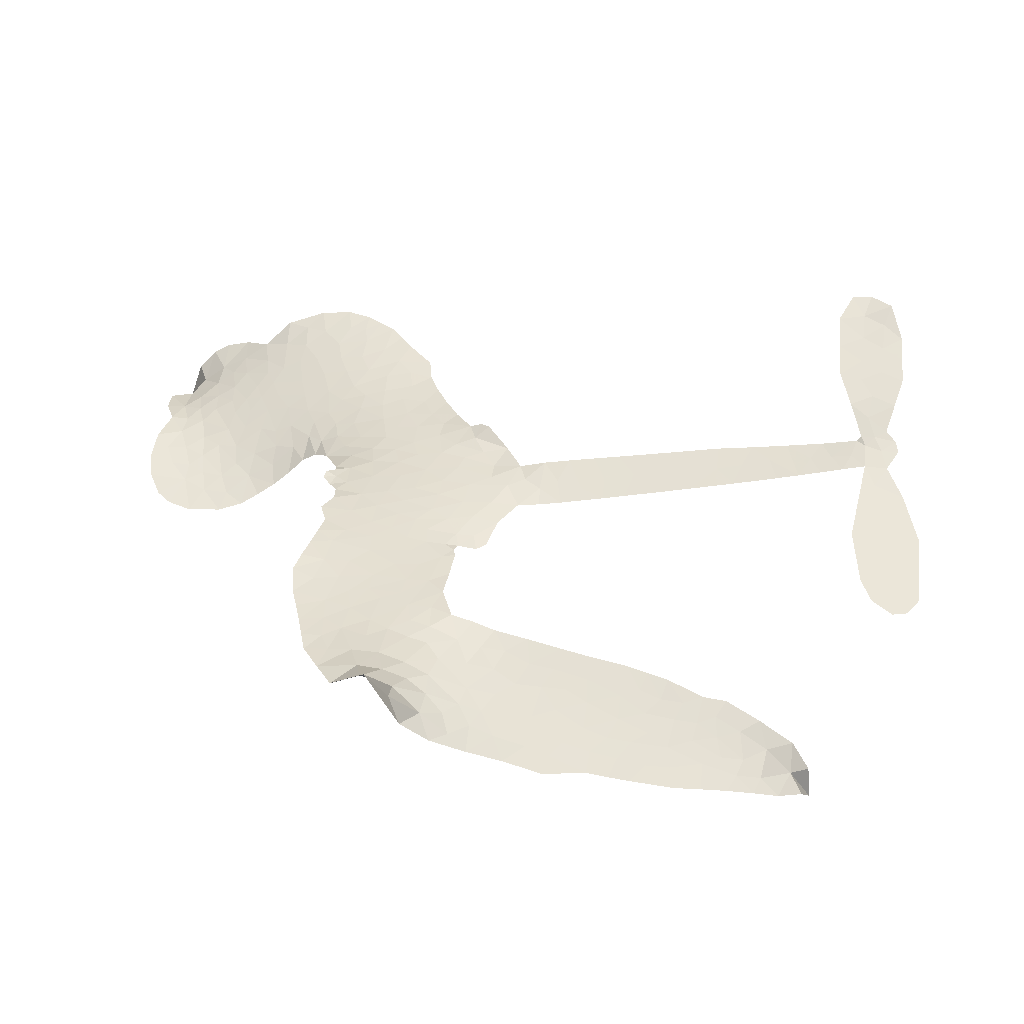
<metadata>
{"format":"obj","ext":"obj","renderer":"f3d","projection":"perspective","resolution":1024,"background":"white","views":[{"elev":56.7,"azim":0.4,"up":"+Z"}]}
</metadata>
<code>
v 2.603 0.5696 0.2257
v 2.614 0.6507 0.2142
v 2.643 0.7301 0.1893
v 2.619 0.7932 0.1564
v 2.622 0.8528 0.1258
v 2.654 0.9311 0
v 2.693 0.9808 0.102
v 2.737 1.01 0.135
v 2.78 1.02 0.1547
v 2.841 1.01 0.1819
v 2.902 0.9694 0.2241
v 2.971 1.023 0.2597
v 3.07 1.043 0.2811
v 3.149 1.036 0.2947
v 3.208 1.009 0.3046
v 3.28 0.9545 0.3194
v 3.393 0.8033 0.357
v 3.398 0.7415 0.3705
v 3.515 0.5005 0.4716
v 3.543 0.4975 0.486
v 3.565 0.4794 0.5
v 3.651 0.3313 0.5272
v 4.167 0.3323 0.6118
v 4.518 0.312 0.6795
v 4.53 0.3204 0.6864
v 4.486 0.4986 0.7179
v 4.495 0.6693 0.7338
v 4.536 0.7391 0.7382
v 4.586 0.7393 0.741
v 4.634 0.7012 0.75
v 4.655 0.6051 0.73
v 4.647 0.4783 0.7164
v 4.595 0.3325 0.6913
v 4.617 0.3039 0.6867
v 4.621 0.2728 0.6845
v 4.588 0.2246 0.6806
v 4.621 0.1373 0.6797
v 4.648 0.00752 0.6797
v 4.631 -0.1686 0.6797
v 4.599 -0.2044 0.6797
v 4.562 -0.208 0.6797
v 4.515 -0.1688 0.6797
v 4.492 -0.1106 0.6797
v 4.482 0.0249 0.6797
v 4.533 0.2327 0.6784
v 3.644 0.1947 0.5463
v 3.564 0.05431 0.5748
v 3.538 0.03883 0.5774
v 3.493 0.04182 0.5876
v 3.482 0.02175 0.6008
v 3.486 0.0004317 0.6103
v 3.461 -0.1441 0.669
v 3.485 -0.2284 0.7013
v 3.59 -0.2667 0.6935
v 3.917 -0.303 0.5832
v 4.018 -0.3197 0.546
v 4.106 -0.3455 0.5055
v 4.166 -0.3424 0.4795
v 4.339 -0.4065 0.3786
v 4.382 -0.4503 0.324
v 4.389 -0.4903 0.25
v 4.356 -0.5327 0.3476
v 4.289 -0.5659 0.4048
v 4.022 -0.6103 0.5381
v 3.809 -0.6132 0.6229
v 3.705 -0.636 0.662
v 3.611 -0.6207 0.6969
v 3.442 -0.6133 0.7854
v 3.377 -0.597 0.8353
v 3.304 -0.5592 1
v 3.208 -0.4654 0.7852
v 3.133 -0.338 0.7241
v 3.089 -0.1381 0.6592
v 3.083 -0.05943 0.64
v 3.147 0.1301 0.5732
v 3.133 0.1809 0.5548
v 3.162 0.2227 0.5366
v 3.164 0.2639 0.5138
v 3.126 0.3207 0.488
v 3.133 0.3425 0.4836
v 3.156 0.3534 0.475
v 3.156 0.3717 0.4601
v 3.12 0.4518 0.3966
v 3.085 0.4829 0.3579
v 3.047 0.4864 0.3262
v 2.877 0.3855 0.2586
v 2.815 0.3697 0.2511
v 2.732 0.3746 0.2439
v 2.672 0.4015 0.2394
v 2.639 0.4348 0.2368
v 2.612 0.4982 0.2319
v 4.089 0.2138 0.5994
v 4.539 0.2953 0.682
v 3.194 0.3613 0.4707
v 3.459 0.04318 0.5938
v 3.474 -0.07302 0.6381
v 3.16 0.3235 0.4874
v 3.528 0.4524 0.4858
v 3.592 0.1288 0.5622
v 4.311 0.2232 0.6359
v 4.564 0.3183 0.688
v 4.422 0.228 0.6569
v 4.477 0.2304 0.6682
v 3.145 0.2909 0.4976
v 3.487 0.0832 0.5788
v 4.508 0.4095 0.7066
v 4.578 0.2776 0.6836
v 4.551 0.3728 0.6984
v 4.331 -0.4803 0.3594
v 4.575 -0.1509 0.6797
v 3.192 0.4263 0.4356
v 3.453 -0.007373 0.6142
v 3.19 0.2945 0.5014
v 2.71 0.4788 0.2382
v 2.772 0.937 0.1552
v 3.06 0.5641 0.3324
v 3.616 0.4066 0.5019
v 3.532 0.08181 0.574
v 4.343 0.3221 0.6416
v 4.431 0.317 0.6585
v 3.41 0.09795 0.5787
v 3.43 0.4801 0.4567
v 3.233 0.24 0.5268
v 3.145 0.5304 0.378
v 3.529 0.1509 0.5604
v 4.501 0.2695 0.6737
v 3.372 0.01427 0.6088
v 4.452 0.2726 0.6633
v 4.4 0.2751 0.6528
v 3.213 0.1686 0.5563
v 4.138 -0.4461 0.4835
v 4.507 0.1287 0.6798
v 4.561 0.6774 0.7367
v 4.621 0.4054 0.7065
v 4.64 -0.08054 0.6797
v 2.715 0.8227 0.1614
v 4.366 0.2256 0.6462
v 4.137 -0.3914 0.4878
v 4.552 0.1727 0.6796
v 4.031 -0.4225 0.5314
v 4.252 -0.3747 0.436
v 4.199 -0.4156 0.4558
v 3.124 0.9164 0.2996
v 3.432 -0.4854 0.7746
v 2.668 0.5409 0.2303
v 2.814 0.4839 0.2508
v 2.713 0.922 0.111
v 3.324 0.379 0.4757
v 3.369 -0.09581 0.6496
v 4.491 0.5839 0.7265
v 4.565 0.4332 0.709
v 2.672 0.7833 0.1686
v 2.737 0.7019 0.2103
v 2.721 0.7616 0.189
v 2.818 0.7675 0.2197
v 2.771 0.8041 0.1922
v 4.157 -0.5885 0.4788
v 4.268 -0.443 0.4135
v 3.154 0.9739 0.2993
v 3.272 0.7596 0.3529
v 3.421 -0.5508 0.8021
v 2.832 0.425 0.2536
v 2.965 0.4359 0.2803
v 2.767 0.4398 0.2454
v 3.253 0.3881 0.4638
v 3.424 -0.1017 0.6517
v 3.377 -0.1907 0.6851
v 2.771 0.7451 0.2092
v 2.817 0.6513 0.2398
v 2.849 0.8736 0.2106
v 2.762 0.8704 0.1665
v 3.081 0.9712 0.2852
v 3.205 0.9152 0.3145
v 3.339 0.7656 0.3597
v 3.527 -0.6179 0.7377
v 3.357 -0.5007 0.8371
v 3.259 0.3201 0.4939
v 3.283 0.4936 0.4282
v 2.818 0.8251 0.2071
v 2.889 0.8046 0.2406
v 3.334 0.8771 0.3381
v 3.17 0.4781 0.4059
v 3.471 -0.5299 0.7629
v 3.526 -0.4412 0.7213
v 3.25 0.4475 0.4387
v 3.303 0.818 0.3449
v 3.446 0.6233 0.4135
v 3.211 0.5085 0.4069
v 3.259 0.8721 0.329
v 3.203 0.634 0.3697
v 3.322 0.6547 0.3864
v 3.188 0.5726 0.3811
v 3.345 0.7078 0.3747
v 3.272 0.5752 0.4007
v 3.112 0.6361 0.3427
v 3.419 0.6822 0.3907
v 3.136 0.5855 0.3617
v 3.383 0.6348 0.4009
v 3.337 0.5896 0.408
v 3.406 0.5741 0.4239
v 3.368 0.5267 0.4322
v 3.477 0.5626 0.4395
v 3.361 0.4598 0.4521
v 3.441 0.5284 0.4445
v 3.099 0.5302 0.3566
v 3.412 0.04943 0.5947
v 3.361 0.0657 0.5908
v 3.336 0.1577 0.5591
v 3.27 0.01178 0.6117
v 4.612 0.6459 0.7369
v 4.554 0.6093 0.7299
v 4.546 0.5381 0.722
v 2.752 0.5624 0.2361
v 2.759 0.5007 0.2418
v 3.485 0.3441 0.5029
v 2.68 0.6642 0.211
v 2.965 0.5579 0.2908
v 3.434 -0.2008 0.6893
v 3.381 -0.3041 0.7251
v 3.433 -0.2661 0.7096
v 3.385 -0.2466 0.705
v 3.287 -0.2444 0.7037
v 3.332 -0.2774 0.7171
v 3.457 -0.3671 0.7315
v 3.25 -0.353 0.7473
v 3.429 -0.3214 0.7248
v 3.379 -0.3944 0.7615
v 3.501 -0.3031 0.71
v 3.282 -0.3034 0.7274
v 3.112 -0.2371 0.6901
v 3.316 -0.3661 0.7569
v 2.84 0.9414 0.1933
v 2.808 0.8962 0.1846
v 3.026 0.9957 0.2717
v 2.967 0.9478 0.2538
v 3.026 0.9272 0.2745
v 2.964 0.8545 0.2617
v 3.244 0.9816 0.3118
v 3.199 0.9628 0.3078
v 3.352 -0.5516 0.8842
v 3.283 -0.4813 0.8518
v 2.877 0.7107 0.2505
v 3.306 0.9153 0.3281
v 3.153 0.7985 0.3236
v 3.278 0.1917 0.5464
v 3.268 0.1231 0.5721
v 3.371 0.2633 0.5222
v 3.301 0.2511 0.5242
v 3.347 0.213 0.5395
v 3.421 0.1767 0.5533
v 3.199 -0.08769 0.6463
v 4.539 0.4827 0.7155
v 4.594 0.5046 0.7185
v 4.651 0.5417 0.7232
v 4.603 0.5766 0.7269
v 2.715 0.5316 0.2347
v 2.7 0.5981 0.2253
v 2.749 0.6325 0.2266
v 3.581 0.3445 0.5093
v 3.439 0.4085 0.4783
v 2.69 0.7186 0.1974
v 3.016 0.5397 0.3121
v 3.003 0.6199 0.3038
v 3.007 0.4616 0.2987
v 2.892 0.4744 0.2655
v 2.958 0.4977 0.2851
v 2.903 0.5457 0.2703
v 2.916 0.6319 0.2714
v 3.386 -0.4528 0.7878
v 3.435 -0.4241 0.7543
v 3.328 -0.4322 0.7952
v 3.269 -0.4162 0.7847
v 3.525 -0.3694 0.7124
v 3.752 -0.2885 0.6428
v 3.557 -0.318 0.7002
v 3.589 -0.3741 0.6932
v 3.67 -0.278 0.6703
v 3.593 -0.4435 0.6962
v 3.561 -0.4984 0.7136
v 3.704 -0.4008 0.6548
v 3.616 -0.3191 0.6848
v 3.508 -0.493 0.7373
v 3.589 -0.5592 0.7058
v 3.642 -0.4053 0.6767
v 3.675 -0.3438 0.666
v 3.665 -0.5703 0.6752
v 3.735 -0.3471 0.6458
v 3.681 -0.4858 0.6647
v 3.814 -0.4208 0.6146
v 3.621 -0.4995 0.6883
v 3.834 -0.297 0.6131
v 3.762 -0.396 0.6342
v 3.738 -0.4562 0.6426
v 3.816 -0.3586 0.6166
v 3.753 -0.542 0.6397
v 3.897 -0.3866 0.5857
v 3.537 -0.2484 0.7027
v 2.912 0.9012 0.2353
v 2.861 0.7599 0.2374
v 2.832 0.715 0.2343
v 2.906 0.7552 0.2548
v 2.937 0.8031 0.2592
v 2.93 0.6955 0.2708
v 3.024 0.7853 0.2913
v 2.956 0.7491 0.2734
v 2.991 0.6911 0.2928
v 3.05 0.6633 0.3173
v 3.071 0.6135 0.3315
v 3.106 0.7246 0.3253
v 3.037 0.7251 0.3044
v 3.195 0.8508 0.3226
v 3.133 0.856 0.3098
v 3.217 0.7929 0.337
v 3.062 0.8662 0.291
v 3.087 0.8019 0.3071
v 3.178 0.7298 0.3424
v 3.321 0.103 0.5786
v 3.271 0.06784 0.5919
v 3.118 0.03694 0.6113
v 3.204 0.08947 0.5866
v 3.133 0.08345 0.5936
v 3.173 0.04643 0.6036
v 3.158 -0.02603 0.628
v 3.382 0.137 0.5663
v 3.463 0.1388 0.5645
v 3.501 0.2049 0.5454
v 3.136 -0.09458 0.6483
v 3.219 -0.2724 0.7103
v 2.647 0.6023 0.2217
v 3.552 0.3986 0.4951
v 3.374 0.4055 0.472
v 3.312 0.4349 0.4535
v 3.399 0.3391 0.4968
v 3.478 0.4369 0.4769
v 2.922 0.4109 0.2675
v 2.959 0.6115 0.2876
v 2.867 0.6508 0.2543
v 2.847 0.5836 0.2533
v 2.794 0.5952 0.2406
v 3.721 -0.5845 0.6543
v 3.805 -0.4923 0.6182
v 2.918 0.8504 0.2449
v 3.013 0.8723 0.2761
v 3.147 0.6805 0.3446
v 3.221 -0.02938 0.6271
v 3.286 -0.08 0.6437
v 3.1 -0.01084 0.6271
v 3.574 0.202 0.5475
v 3.617 0.2645 0.5353
v 3.438 0.2362 0.5342
v 3.517 0.2728 0.5264
v 3.501 0.3824 0.4925
v 3.332 0.318 0.4999
v 2.852 0.5212 0.2572
v 3.819 -0.5533 0.6153
v 3.915 -0.6128 0.5793
v 3.921 -0.5065 0.5739
v 3.862 -0.6134 0.6006
v 3.885 -0.5579 0.5895
v 3.954 -0.5627 0.5625
v 3.862 -0.5066 0.5968
v 3.89 -0.4498 0.5858
v 4.011 -0.5018 0.538
v 3.958 -0.4213 0.561
v 3.998 -0.3756 0.5482
v 4.055 -0.3726 0.525
v 3.967 -0.3118 0.5649
v 3.866 0.2043 0.5668
v 3.909 0.3319 0.5732
v 3.574 0.2993 0.5228
v 3.445 0.2923 0.5162
v 4.014 -0.5561 0.5385
v 4.097 -0.5274 0.5021
v 4.089 -0.5998 0.5102
v 4.204 -0.4895 0.4493
v 3.946 -0.3612 0.569
v 3.755 0.1996 0.5522
v 4.146 -0.498 0.4787
v 4.223 -0.5774 0.4437
v 4.183 -0.5388 0.4618
v 4.247 -0.527 0.4252
v 3.78 0.3317 0.5547
v 3.663 0.2829 0.5374
v 3.715 0.3315 0.5441
v 4.562 -0.07367 0.6797
v 4.604 -0.03263 0.6797
v 4.569 0.05041 0.6797
v 4.487 -0.04286 0.6797
v 4.544 -0.01185 0.6797
v 2.679 0.8685 0.1157
v 3.397 -0.03818 0.6274
v 3.336 -0.03904 0.6288
v 3.265 0.6347 0.3826
v 3.269 0.6968 0.3671
v 3.311 0.5314 0.4213
v 3.17 -0.4015 0.7518
v 3.192 -0.3441 0.7348
v 3.871 -0.3384 0.5978
v 3.172 -0.1715 0.6725
v 3.236 -0.1997 0.685
v 3.308 -0.1657 0.6748
v 3.227 -0.1398 0.6639
v 3.356 -0.1469 0.6685
v 3.276 -0.1301 0.6614
v 3.964 -0.4726 0.5572
v 4.074 -0.4696 0.5116
v 4.088 -0.4191 0.5075
v 3.748 0.2693 0.5506
v 3.7 0.1971 0.5468
v 3.809 0.2407 0.5592
v 3.845 0.3318 0.564
v 3.978 0.2091 0.5828
v 3.868 0.2703 0.5674
v 3.922 0.2067 0.5747
v 4.038 0.3321 0.5922
v 3.947 0.2726 0.5786
v 4.016 0.2666 0.5888
v 3.974 0.332 0.5826
v 4.033 0.2114 0.591
v 4.634 0.07244 0.6797
v 4.565 0.1113 0.6797
v 4.494 0.07681 0.6797
v 3.214 0.687 0.3594
v 3.101 -0.1875 0.6737
v 3.174 -0.2334 0.6931
v 3.123 -0.2872 0.7075
v 3.173 -0.2965 0.7149
v 3.701 0.2484 0.545
v 4.255 0.3272 0.6259
v 4.296 0.2825 0.6334
v 4.2 0.2185 0.6169
v 4.255 0.2209 0.6262
v 4.225 0.274 0.6213
v 4.162 0.2693 0.6111
v 4.103 0.3322 0.6019
v 4.078 0.2751 0.5981
v 3.534 -0.5458 0.7309
v 3.485 -0.5833 0.7601
f 112 206 391
f 186 160 174
f 75 130 76
f 203 122 201
f 105 121 206
f 45 107 93
f 51 50 112
f 123 78 77
f 89 88 114
f 125 118 99
f 1 91 145
f 162 164 87
f 25 108 106
f 43 42 110
f 80 79 97
f 126 93 24
f 58 138 142
f 179 299 180
f 128 129 102
f 105 125 325
f 52 166 167
f 143 159 172
f 240 176 70
f 142 138 131
f 176 240 161
f 223 231 219
f 59 158 109
f 95 112 50
f 117 21 98
f 113 94 97
f 97 104 113
f 104 78 113
f 349 383 22
f 166 112 391
f 105 95 49
f 74 73 327
f 51 112 96
f 82 94 111
f 107 34 101
f 52 218 53
f 323 345 322
f 203 260 122
f 90 89 114
f 167 221 218
f 145 256 257
f 91 90 114
f 298 232 170
f 98 19 334
f 282 183 437
f 77 76 130
f 4 3 152
f 152 5 4
f 56 365 366
f 45 126 103
f 115 9 8
f 8 7 147
f 45 139 36
f 106 151 252
f 147 7 6
f 381 158 375
f 114 145 91
f 246 208 245
f 136 154 156
f 10 9 115
f 19 122 334
f 205 83 124
f 17 174 18
f 84 205 116
f 165 111 94
f 182 83 111
f 162 146 164
f 239 15 159
f 206 207 127
f 129 137 102
f 236 234 235
f 350 250 326
f 172 159 14
f 180 302 342
f 126 45 93
f 322 318 320
f 239 238 15
f 211 150 212
f 5 152 390
f 136 152 154
f 25 93 101
f 31 30 210
f 107 45 36
f 124 192 197
f 161 183 144
f 119 430 137
f 120 119 129
f 296 364 376
f 359 361 355
f 287 274 285
f 363 373 406
f 276 285 281
f 50 49 95
f 53 218 220
f 275 54 297
f 49 48 118
f 126 128 103
f 274 287 294
f 58 57 138
f 78 123 113
f 407 406 131
f 118 105 49
f 375 158 142
f 68 161 69
f 61 109 62
f 421 139 132
f 109 60 59
f 166 52 96
f 423 394 160
f 60 109 61
f 348 349 351
f 85 84 116
f 141 58 142
f 162 87 86
f 43 110 385
f 134 32 151
f 386 385 135
f 110 42 41
f 110 135 385
f 102 103 128
f 57 366 407
f 40 110 41
f 40 39 110
f 421 387 420
f 119 137 129
f 141 158 59
f 37 36 139
f 105 206 95
f 47 118 48
f 94 81 97
f 95 206 112
f 430 433 432
f 432 100 430
f 413 416 369
f 82 81 94
f 177 165 94
f 98 20 19
f 98 21 20
f 97 79 104
f 63 62 109
f 108 151 106
f 117 330 259
f 210 133 211
f 93 107 101
f 83 82 111
f 259 22 117
f 348 99 46
f 47 99 118
f 24 93 25
f 132 139 45
f 35 34 107
f 126 24 128
f 101 34 33
f 118 125 105
f 130 123 77
f 115 8 147
f 128 24 120
f 108 101 33
f 27 133 28
f 108 33 134
f 255 253 254
f 185 111 165
f 28 133 29
f 133 30 29
f 129 128 120
f 110 39 135
f 159 15 14
f 145 114 256
f 193 160 394
f 101 108 25
f 389 388 385
f 36 35 107
f 168 154 153
f 81 80 97
f 372 373 363
f 151 108 134
f 214 114 164
f 145 257 329
f 163 265 335
f 179 233 171
f 390 6 5
f 147 390 171
f 113 123 177
f 177 123 248
f 209 346 392
f 397 396 225
f 261 154 152
f 27 150 211
f 253 252 151
f 152 136 390
f 3 2 216
f 168 169 300
f 261 152 3
f 168 156 154
f 261 153 154
f 234 236 172
f 179 156 155
f 147 171 115
f 64 374 372
f 375 380 381
f 141 142 158
f 142 131 375
f 172 14 13
f 143 173 239
f 308 205 197
f 196 198 187
f 283 175 67
f 161 144 176
f 264 266 163
f 214 146 213
f 85 262 264
f 262 85 116
f 114 88 164
f 87 164 88
f 177 94 113
f 332 148 331
f 112 166 96
f 166 149 403
f 346 209 345
f 223 219 221
f 169 168 153
f 155 156 168
f 265 162 86
f 162 265 146
f 179 180 170
f 11 10 232
f 136 156 171
f 171 156 179
f 12 234 13
f 172 13 234
f 173 311 189
f 189 311 313
f 16 173 189
f 200 198 199
f 288 280 284
f 183 282 144
f 270 184 224
f 70 176 241
f 245 248 123
f 148 165 177
f 188 194 192
f 188 182 185
f 179 155 299
f 179 170 233
f 299 300 242
f 301 302 180
f 188 192 124
f 17 181 186
f 83 182 124
f 438 161 68
f 437 283 279
f 288 290 286
f 220 226 228
f 332 165 148
f 188 185 178
f 17 186 174
f 189 186 181
f 174 193 18
f 185 182 111
f 202 187 200
f 182 188 124
f 16 189 243
f 311 173 312
f 189 313 186
f 194 190 192
f 18 193 196
f 194 188 178
f 190 195 197
f 160 193 174
f 198 196 193
f 122 204 201
f 393 194 199
f 160 313 316
f 304 314 343
f 190 197 192
f 198 193 191
f 197 195 308
f 199 191 393
f 198 191 199
f 395 194 178
f 198 200 187
f 201 200 199
f 204 19 202
f 395 199 194
f 201 395 203
f 332 178 185
f 204 202 200
f 260 331 333
f 201 204 200
f 19 204 122
f 83 205 84
f 197 205 124
f 207 206 121
f 206 127 391
f 324 317 207
f 130 320 246
f 250 350 249
f 123 130 245
f 127 207 209
f 207 121 324
f 30 133 210
f 133 27 211
f 150 26 212
f 210 211 255
f 252 212 26
f 253 255 212
f 146 354 339
f 258 153 216
f 146 214 164
f 256 214 213
f 353 247 333
f 348 46 349
f 2 1 329
f 216 257 258
f 307 263 308
f 354 267 338
f 52 167 218
f 221 220 218
f 221 167 223
f 269 270 227
f 219 226 220
f 53 220 228
f 167 222 223
f 219 220 221
f 402 400 404
f 328 225 229
f 222 229 223
f 269 227 271
f 226 227 224
f 224 273 228
f 397 72 396
f 71 70 241
f 227 226 219
f 226 224 228
f 223 229 231
f 144 269 176
f 273 224 184
f 297 53 228
f 399 251 327
f 231 229 225
f 400 402 399
f 426 427 425
f 71 241 272
f 219 231 227
f 10 115 232
f 233 115 171
f 170 232 233
f 115 233 232
f 11 235 12
f 234 12 235
f 11 232 298
f 236 143 172
f 235 11 298
f 235 237 343
f 299 301 180
f 237 302 304
f 143 239 159
f 173 16 238
f 173 238 239
f 70 69 240
f 161 240 69
f 176 269 271
f 271 231 272
f 338 268 337
f 262 263 217
f 314 312 143
f 189 181 243
f 316 313 244
f 246 245 130
f 249 248 245
f 319 322 321
f 318 207 317
f 250 249 208
f 215 260 333
f 249 245 208
f 248 247 353
f 250 208 324
f 247 248 249
f 325 250 324
f 325 326 250
f 230 399 424
f 400 222 401
f 106 252 26
f 253 151 32
f 255 254 31
f 212 252 253
f 210 255 31
f 253 32 254
f 212 255 211
f 214 256 114
f 257 256 213
f 257 213 258
f 216 2 329
f 339 258 213
f 169 153 258
f 330 117 98
f 326 351 350
f 331 260 203
f 259 330 352
f 3 216 261
f 153 261 216
f 263 262 116
f 266 264 262
f 310 304 305
f 301 242 303
f 265 266 267
f 266 262 217
f 267 266 217
f 265 163 266
f 268 267 217
f 268 338 267
f 263 336 217
f 268 303 337
f 270 269 144
f 227 231 271
f 270 144 282
f 227 270 224
f 272 231 225
f 176 271 241
f 272 225 396
f 241 271 272
f 184 278 276
f 228 273 275
f 276 284 285
f 285 274 277
f 273 276 275
f 284 276 278
f 184 276 273
f 54 275 281
f 175 283 437
f 276 281 275
f 279 184 282
f 278 184 279
f 437 279 282
f 290 288 284
f 376 398 296
f 277 54 281
f 282 184 270
f 438 183 161
f 66 286 67
f 67 286 283
f 279 290 278
f 284 280 285
f 285 280 287
f 277 281 285
f 340 65 295
f 278 290 284
f 292 287 280
f 294 287 292
f 340 286 66
f 341 293 295
f 292 280 293
f 358 359 355
f 279 283 290
f 286 290 283
f 293 280 288
f 291 294 398
f 294 292 289
f 295 293 288
f 289 292 293
f 294 289 296
f 294 291 274
f 340 288 286
f 293 341 289
f 361 362 341
f 365 376 364
f 342 170 180
f 275 297 228
f 237 235 298
f 300 299 155
f 301 299 242
f 168 300 155
f 337 300 169
f 242 337 303
f 342 302 237
f 305 301 303
f 311 312 244
f 336 303 268
f 307 310 306
f 301 305 302
f 305 303 306
f 303 336 306
f 304 302 305
f 307 306 263
f 305 306 310
f 308 263 116
f 307 195 309
f 308 116 205
f 195 307 308
f 309 344 316
f 309 244 315
f 307 309 310
f 315 310 309
f 312 173 143
f 313 311 244
f 314 143 236
f 315 312 314
f 244 309 316
f 186 313 160
f 343 314 236
f 315 314 304
f 315 304 310
f 244 312 315
f 344 309 195
f 393 394 423
f 208 246 317
f 318 317 246
f 75 320 130
f 207 318 209
f 323 251 345
f 320 318 246
f 320 321 322
f 322 319 323
f 320 75 321
f 318 322 209
f 347 74 323
f 327 323 74
f 317 324 208
f 325 324 121
f 105 325 121
f 326 325 125
f 348 326 125
f 350 247 249
f 230 425 399
f 323 327 251
f 427 397 328
f 73 399 327
f 145 329 1
f 216 329 257
f 334 330 98
f 215 352 260
f 332 331 203
f 331 148 333
f 178 332 203
f 332 185 165
f 353 333 148
f 371 247 350
f 122 260 334
f 334 260 352
f 336 263 306
f 265 86 335
f 268 217 336
f 300 337 242
f 337 169 338
f 169 258 339
f 265 354 146
f 146 339 213
f 169 339 338
f 65 340 66
f 288 340 295
f 65 355 295
f 341 295 355
f 237 298 342
f 170 342 298
f 235 343 236
f 304 343 237
f 195 190 344
f 423 344 190
f 346 345 251
f 322 345 209
f 399 425 400
f 391 392 149
f 99 348 125
f 323 319 347
f 413 410 368
f 259 370 22
f 215 351 370
f 326 348 351
f 371 333 247
f 370 351 349
f 371 215 333
f 259 352 215
f 334 352 330
f 148 177 353
f 248 353 177
f 267 354 265
f 339 354 338
f 360 363 357
f 289 341 362
f 357 359 360
f 358 356 359
f 364 140 365
f 360 359 356
f 355 65 358
f 361 359 357
f 356 64 360
f 364 405 140
f 361 357 362
f 355 361 341
f 357 363 405
f 289 362 296
f 360 64 372
f 374 157 373
f 296 362 364
f 362 357 405
f 366 365 140
f 398 376 55
f 366 140 407
f 56 366 57
f 417 415 418
f 365 56 367
f 428 384 383
f 22 370 349
f 215 370 259
f 350 351 371
f 215 371 351
f 373 157 380
f 363 360 372
f 378 375 131
f 373 378 406
f 372 374 373
f 381 380 379
f 365 367 376
f 55 376 367
f 377 410 408
f 46 383 349
f 406 378 131
f 373 380 378
f 63 381 379
f 380 375 378
f 157 379 380
f 63 109 381
f 158 381 109
f 408 382 384
f 22 383 384
f 386 135 38
f 377 408 428
f 428 46 409
f 385 386 389
f 387 386 38
f 389 44 388
f 421 420 37
f 422 44 387
f 386 387 389
f 43 385 388
f 44 389 387
f 171 390 136
f 6 390 147
f 392 391 127
f 166 391 149
f 209 392 127
f 149 392 346
f 394 393 191
f 190 194 393
f 193 394 191
f 423 160 316
f 203 395 178
f 199 395 201
f 272 396 71
f 222 328 229
f 328 397 225
f 291 398 55
f 294 296 398
f 400 328 222
f 401 222 167
f 399 402 251
f 167 403 401
f 404 149 346
f 404 400 401
f 346 251 402
f 166 403 167
f 404 403 149
f 404 401 403
f 346 402 404
f 140 405 363
f 362 405 364
f 407 131 138
f 363 406 140
f 407 138 57
f 140 406 407
f 410 377 368
f 413 411 410
f 428 408 384
f 382 408 410
f 413 414 416
f 382 410 411
f 369 411 413
f 416 414 412
f 436 434 435
f 413 368 414
f 417 416 412
f 92 436 419
f 418 369 416
f 417 419 436
f 139 421 37
f 417 418 416
f 417 412 419
f 387 38 420
f 422 421 132
f 344 423 316
f 421 422 387
f 393 423 190
f 72 397 427
f 399 73 424
f 400 425 328
f 425 427 328
f 425 230 426
f 72 427 426
f 46 428 383
f 377 428 409
f 119 429 430
f 137 430 100
f 432 433 431
f 429 23 433
f 434 431 433
f 433 430 429
f 434 433 23
f 415 417 436
f 92 431 434
f 434 436 92
f 434 23 435
f 415 436 435
f 437 183 438
f 68 175 438
f 437 438 175

</code>
